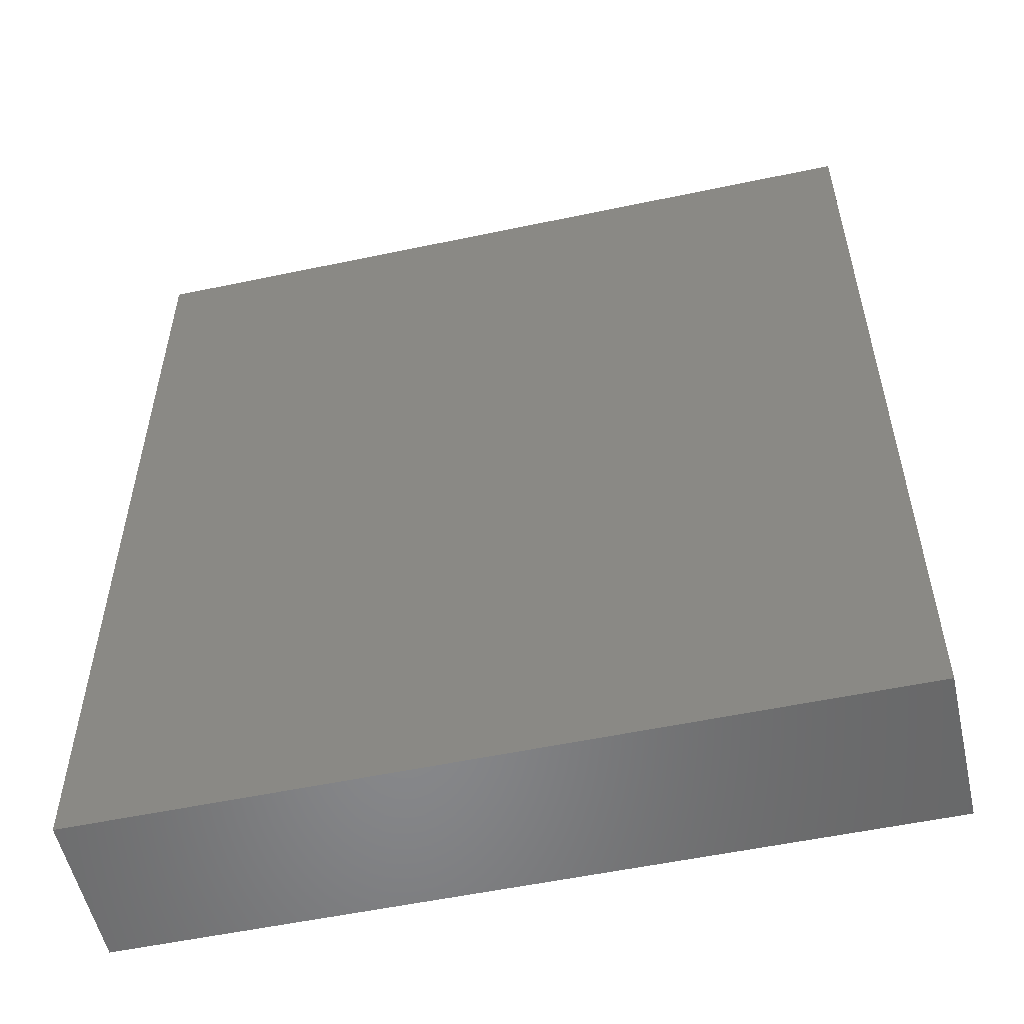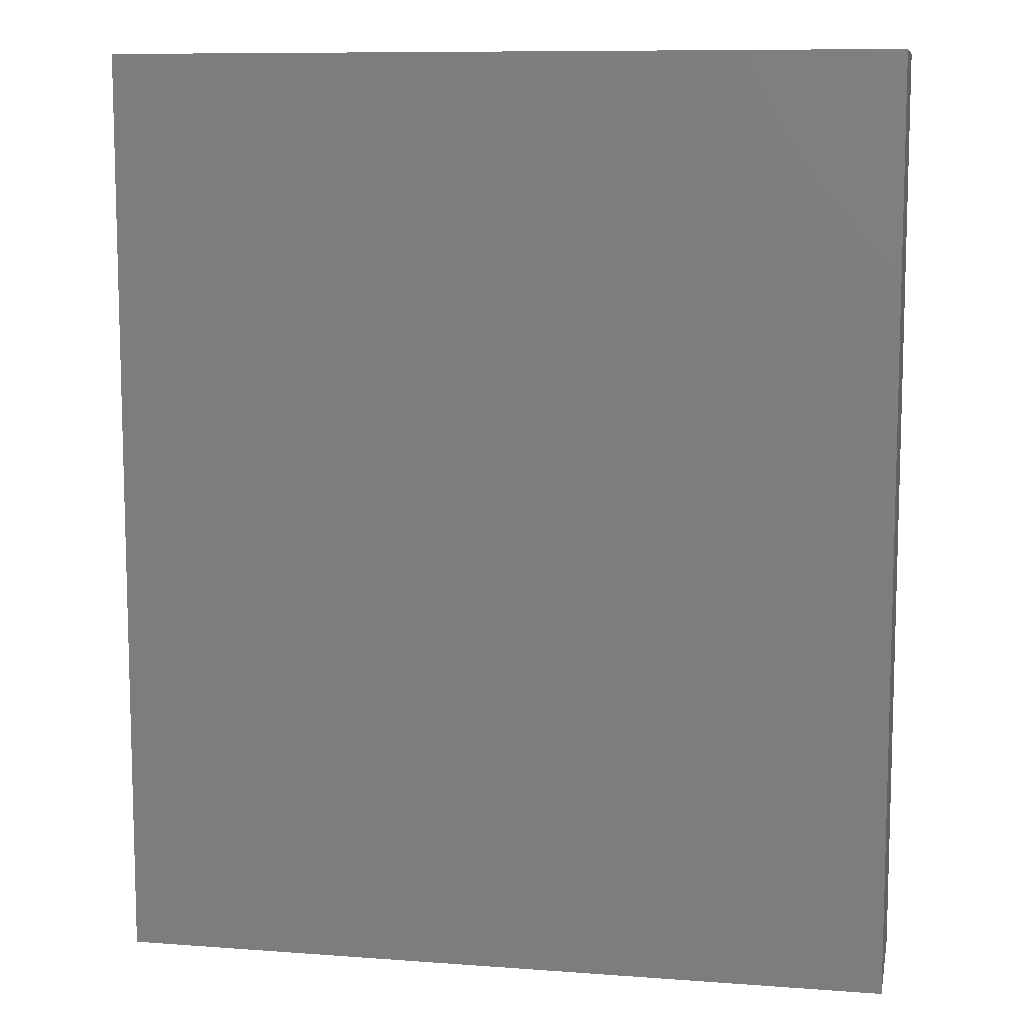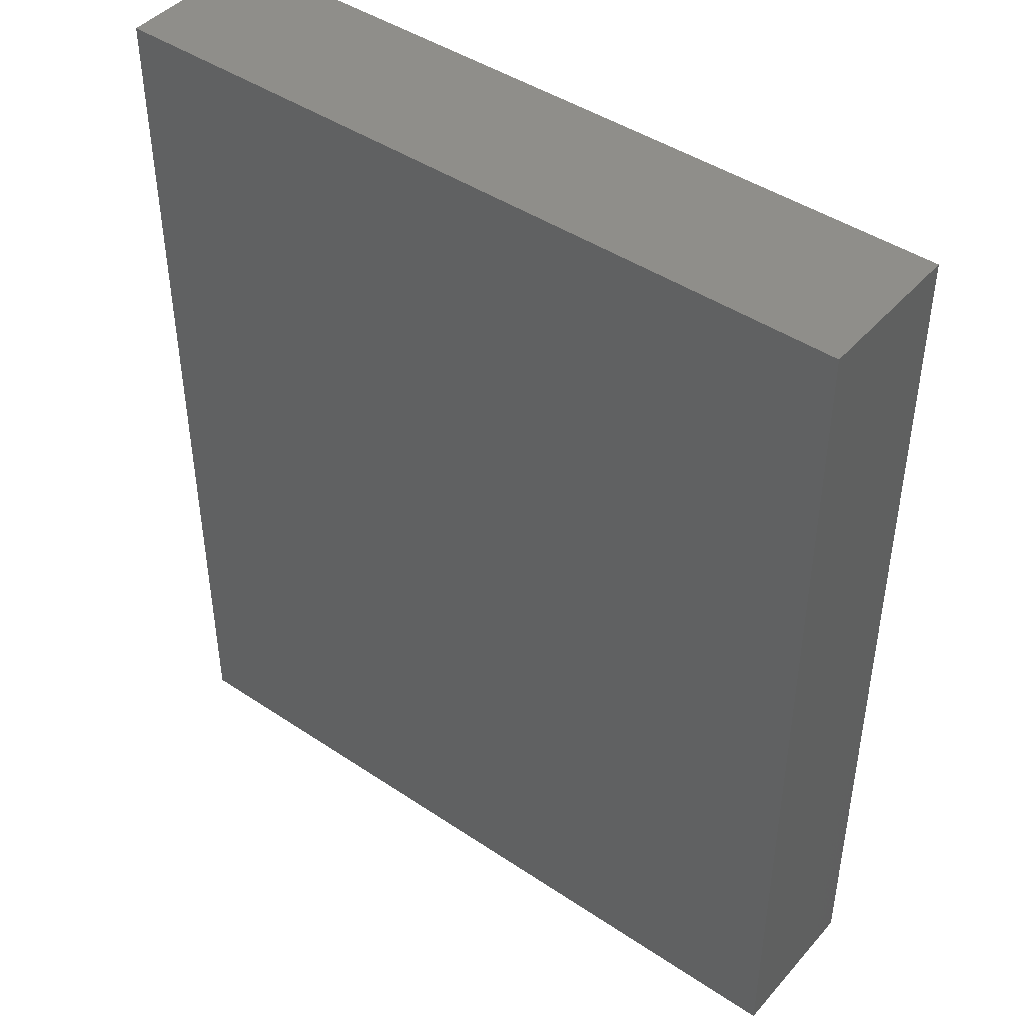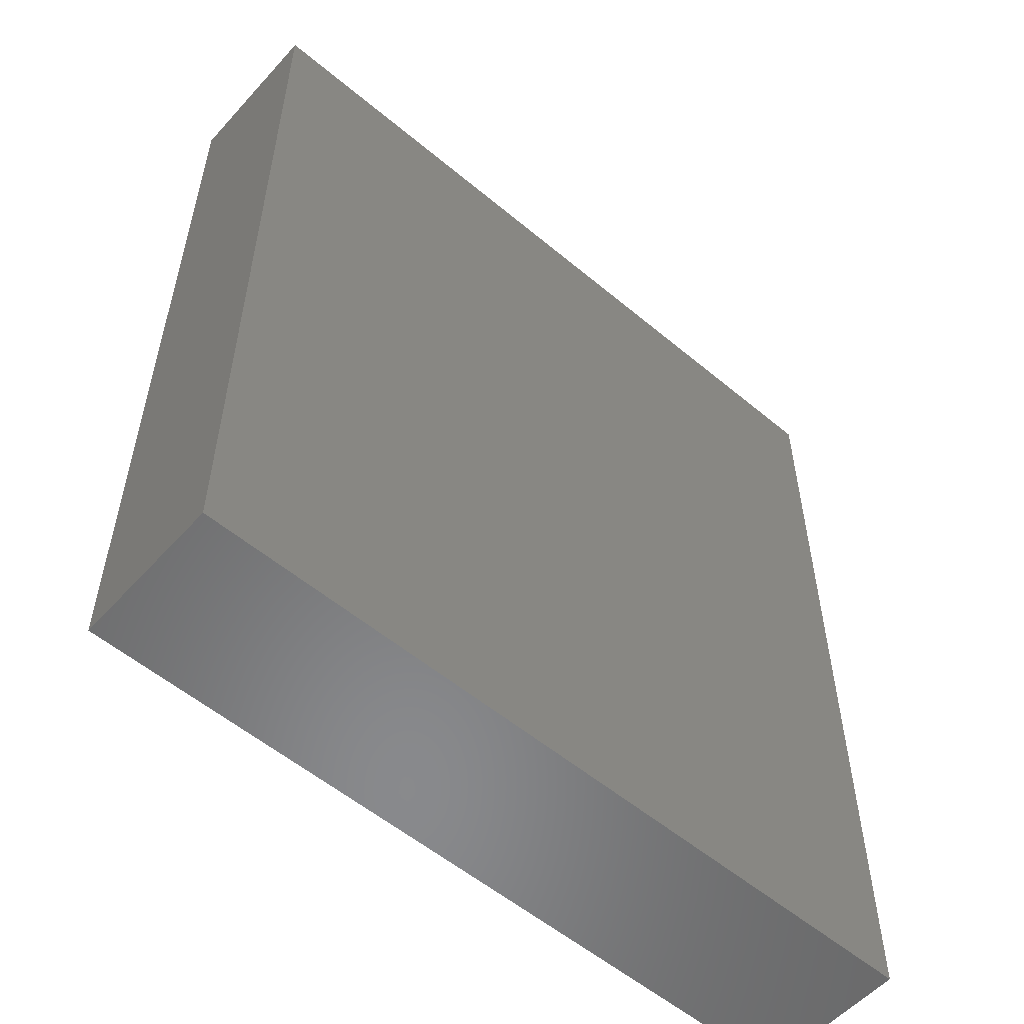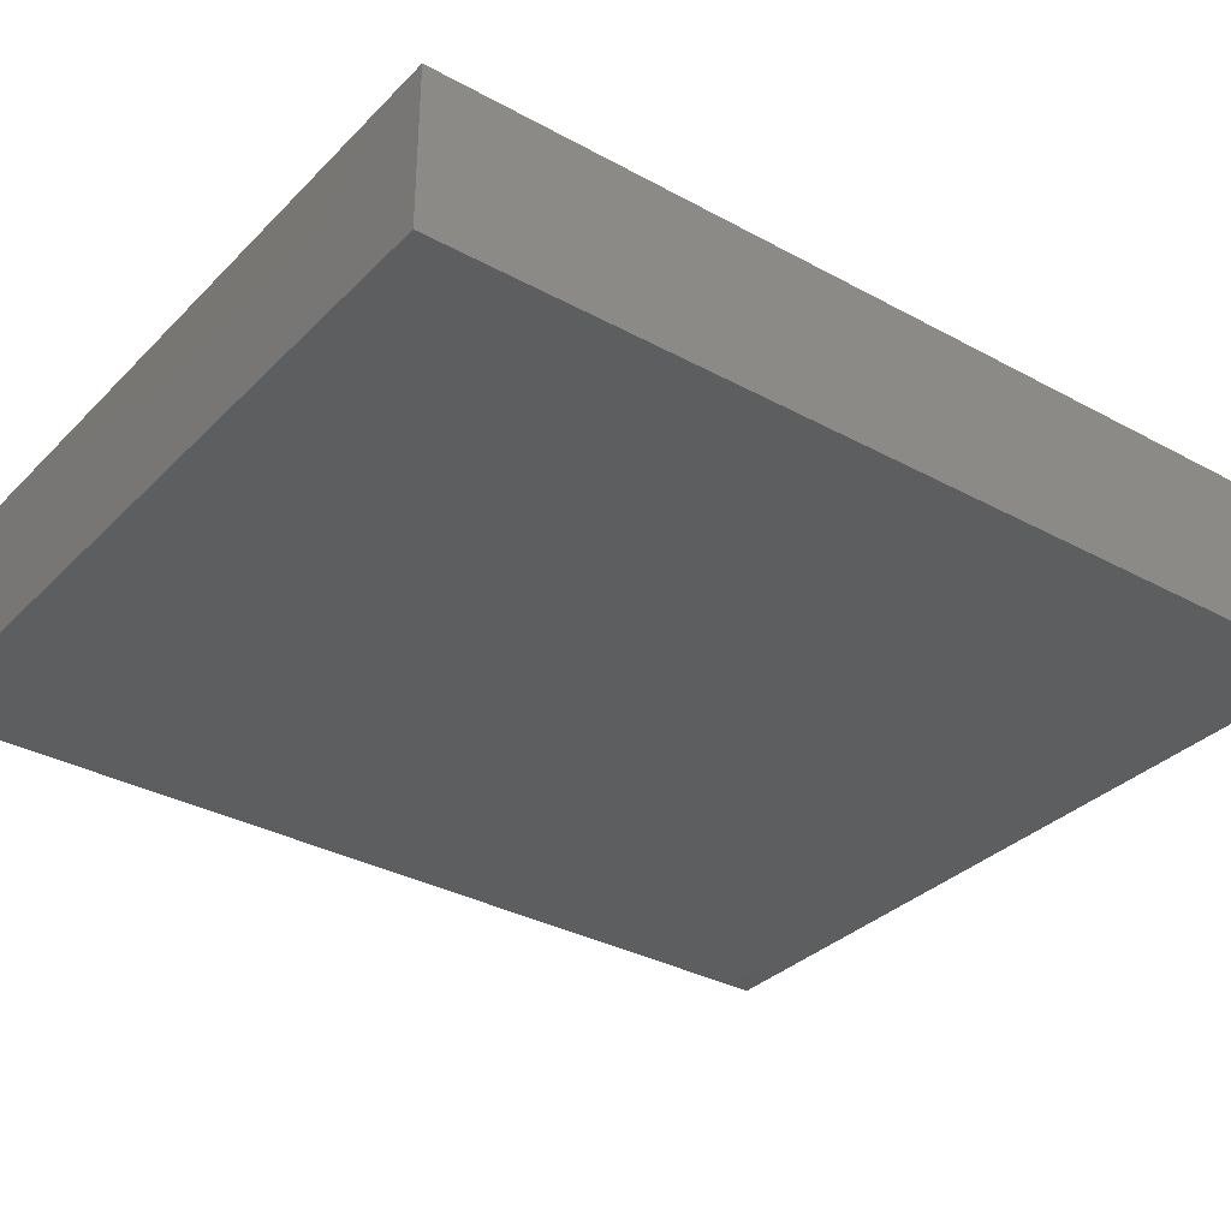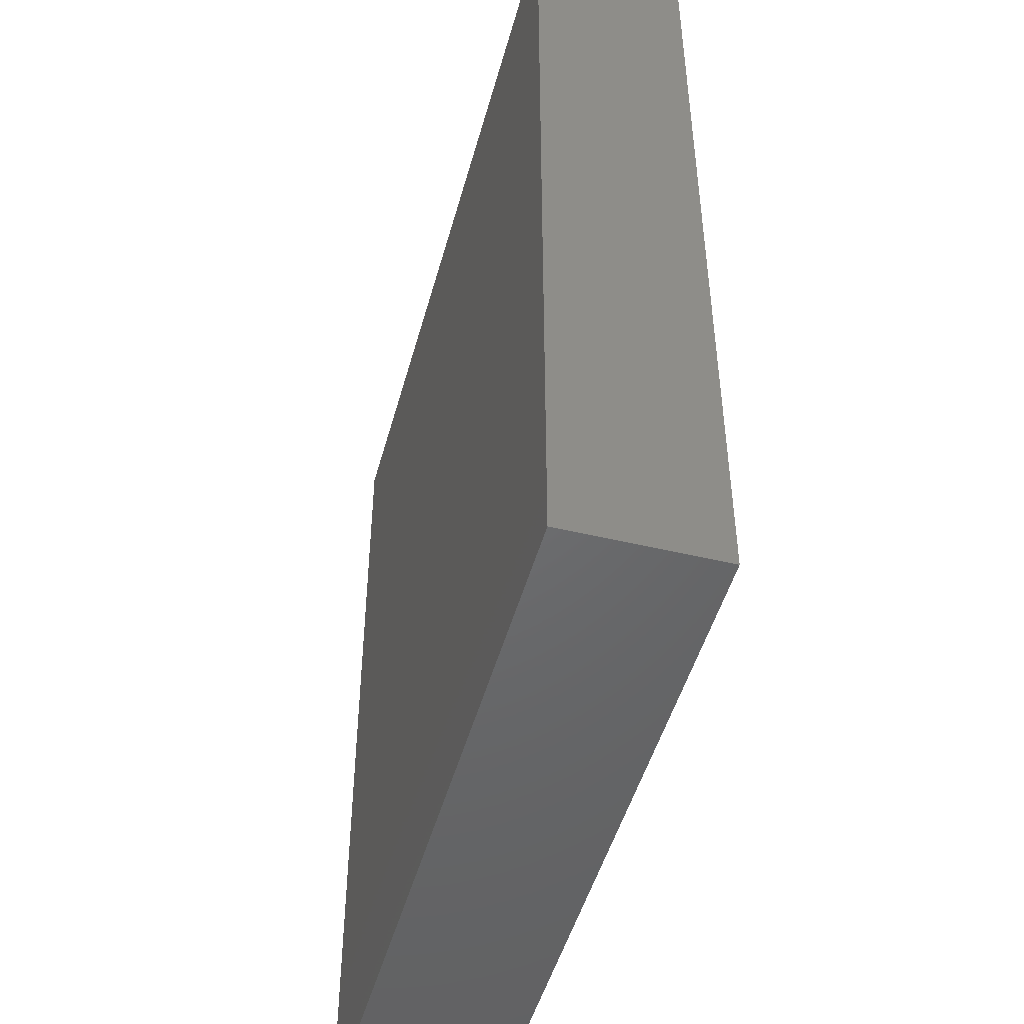
<metadata>
{"format":"stl","ext":"stl","renderer":"f3d","projection":"perspective","resolution":1024,"background":"white","views":[{"elev":-54.6,"azim":12.6,"up":"+Y"},{"elev":9.5,"azim":-169.0,"up":"+Y"},{"elev":44.2,"azim":-141.9,"up":"+Y"},{"elev":-55.6,"azim":-41.3,"up":"+Y"},{"elev":-33.4,"azim":53.2,"up":"+Z"},{"elev":-48.3,"azim":74.9,"up":"+Y"}]}
</metadata>
<code>
# stl→obj: 8 verts, 12 faces
v 0.6861 0.1291 0.5165
v 0.6811 0.1291 0.5165
v 0.6811 0.135 0.5165
v 0.6861 0.135 0.5165
v 0.6811 0.1291 0.5175
v 0.6811 0.135 0.5175
v 0.6861 0.1291 0.5175
v 0.6861 0.135 0.5175
f 1 2 3
f 1 3 4
f 5 6 3
f 5 3 2
f 5 2 1
f 5 1 7
f 8 4 3
f 8 3 6
f 8 6 5
f 8 5 7
f 8 7 1
f 8 1 4

</code>
